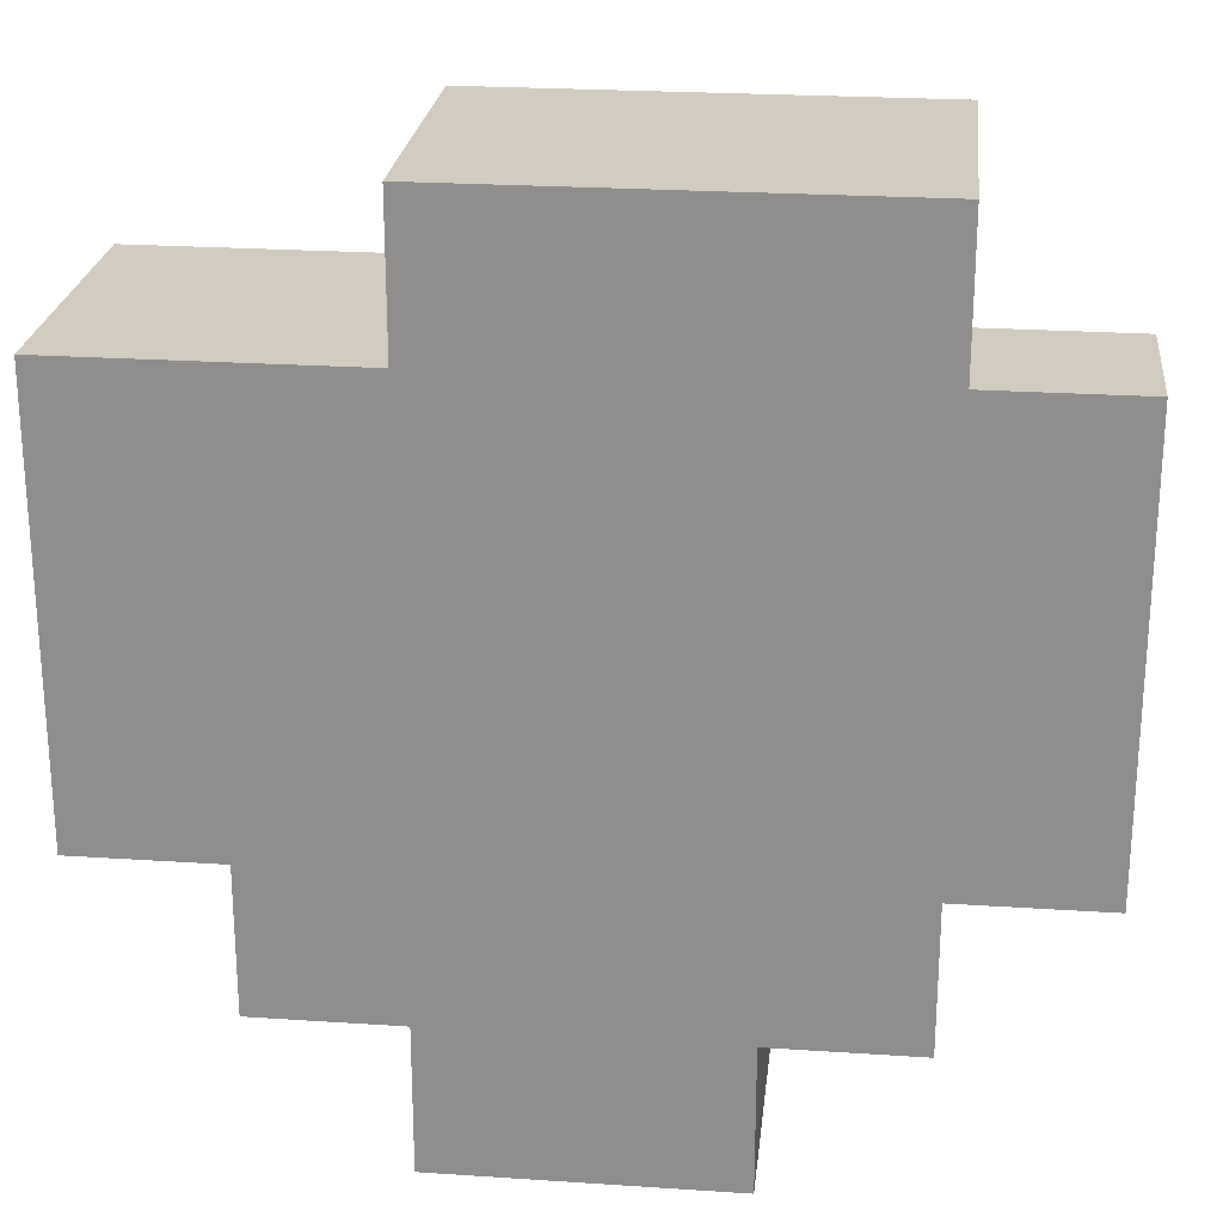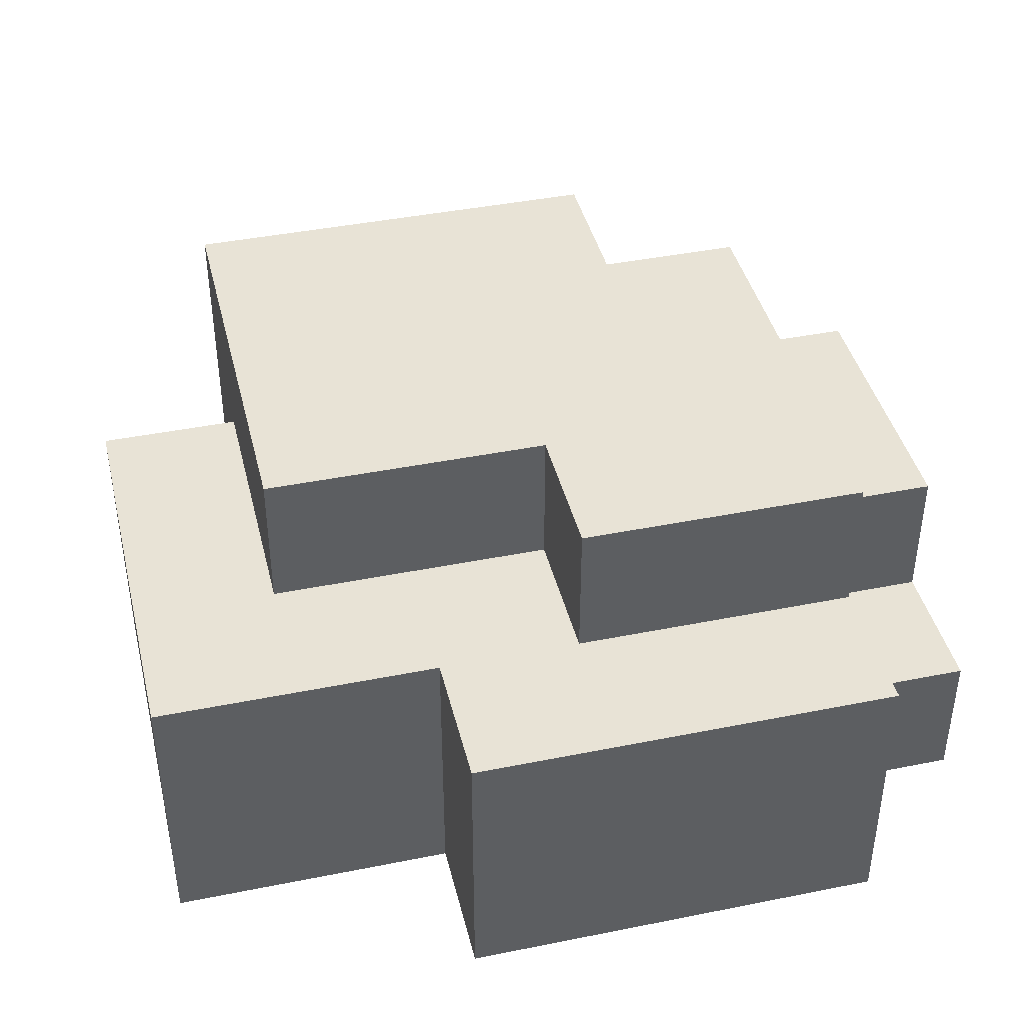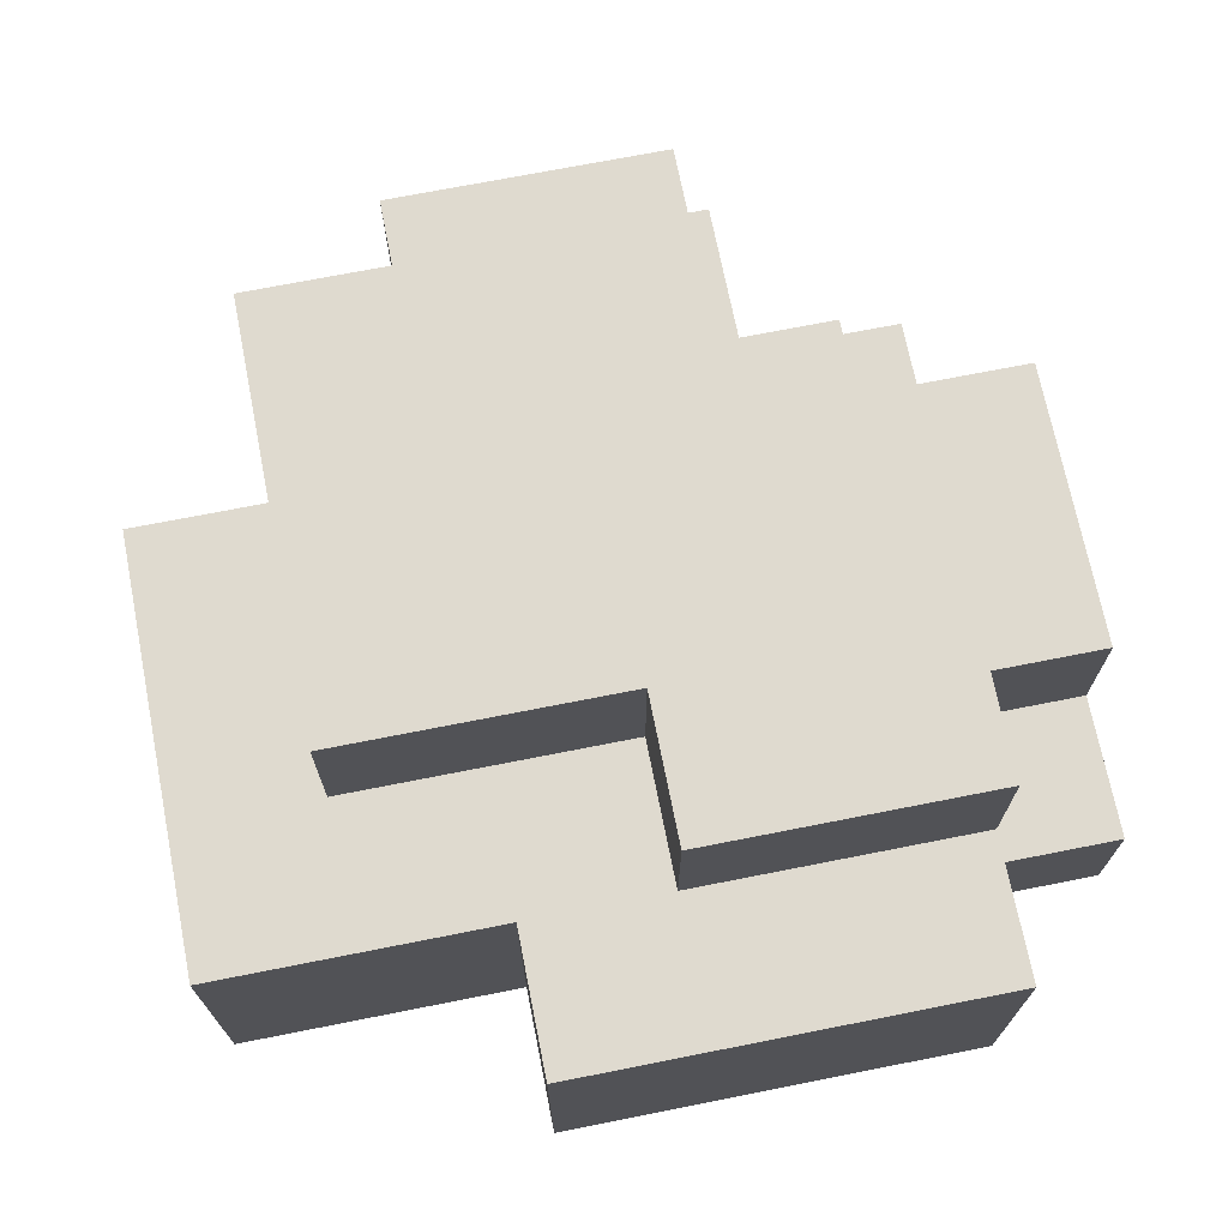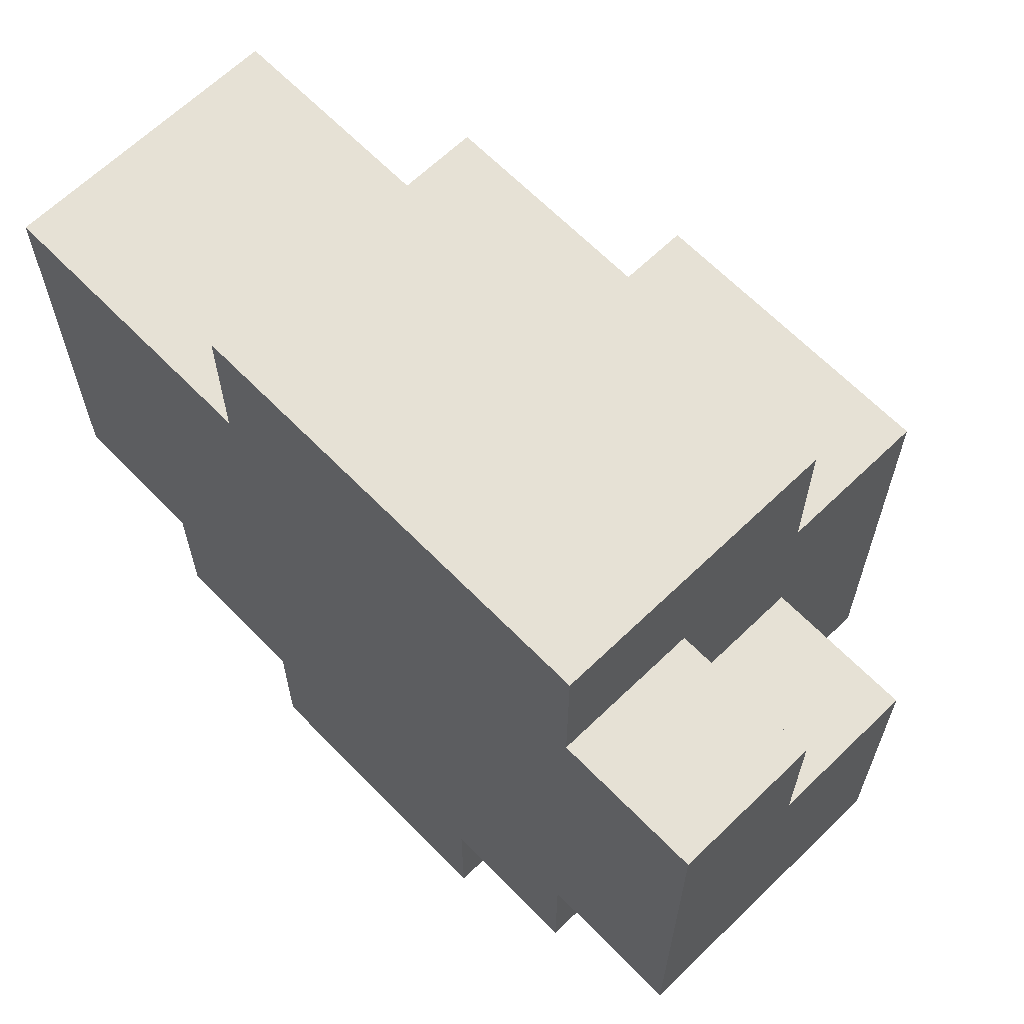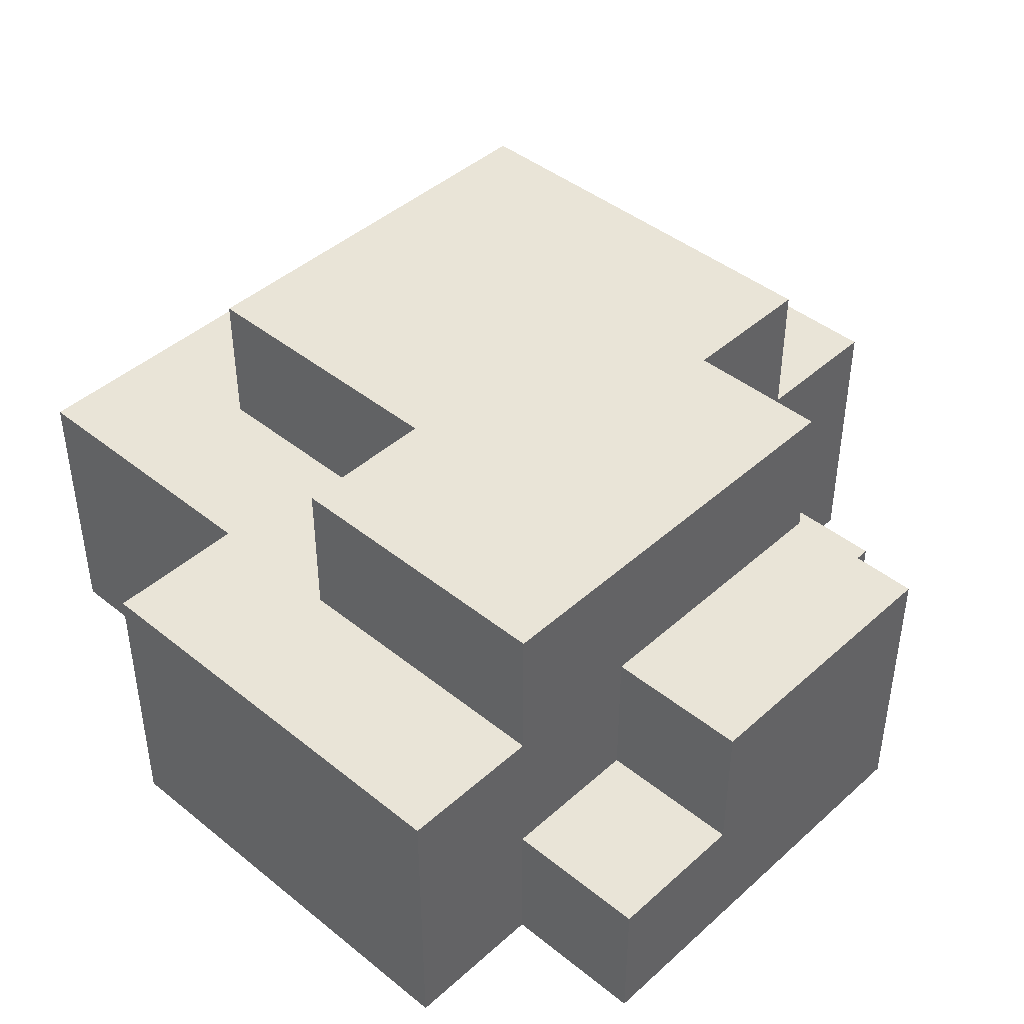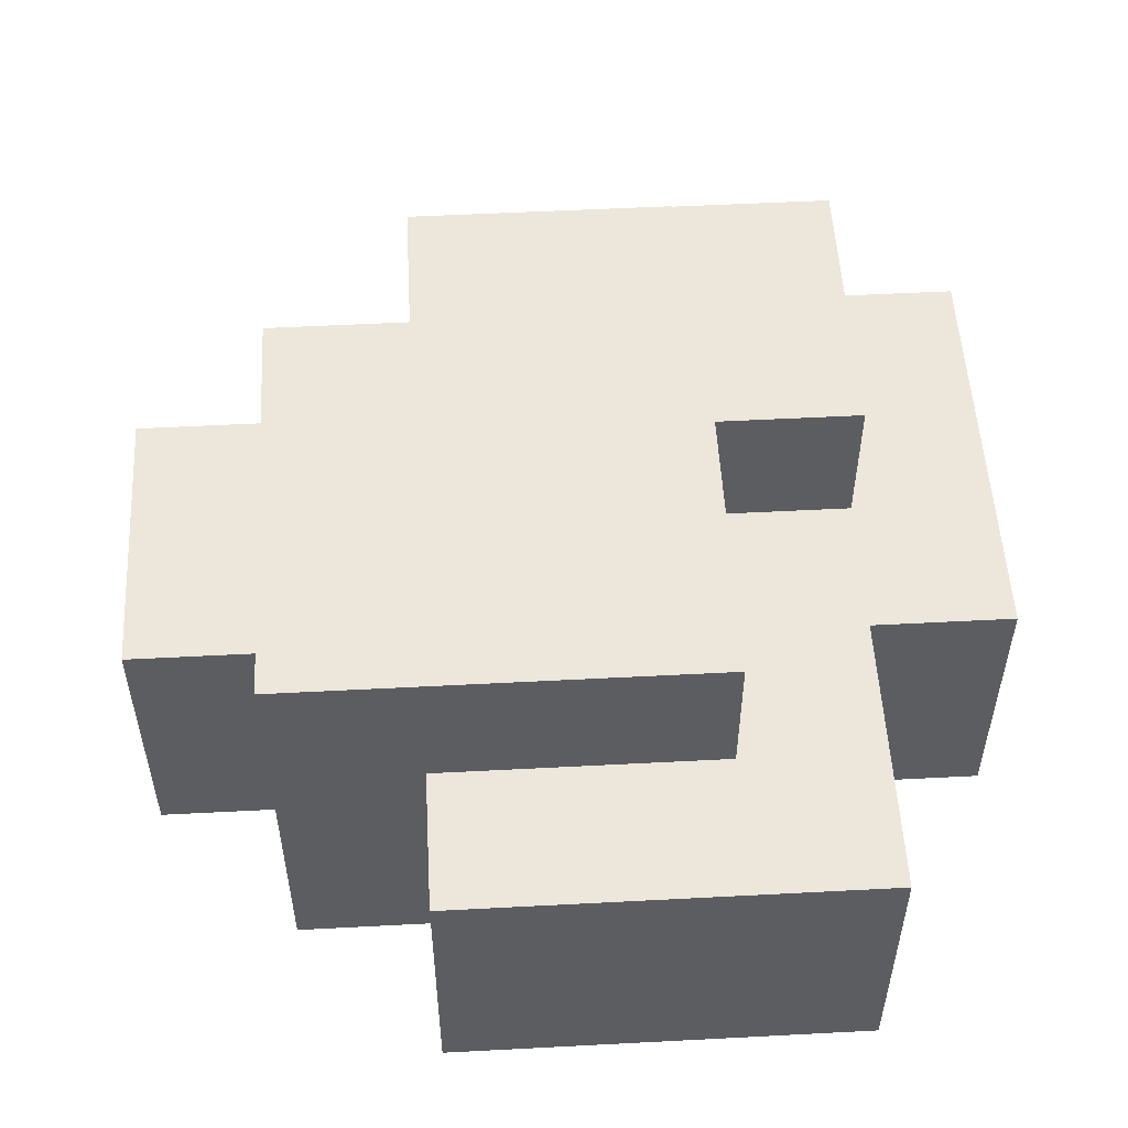
<metadata>
{"format":"obj","ext":"obj","renderer":"f3d","projection":"perspective","resolution":1024,"background":"white","views":[{"elev":24.0,"azim":6.3,"up":"+Z"},{"elev":41.8,"azim":-13.6,"up":"+Y"},{"elev":70.8,"azim":-11.2,"up":"+Y"},{"elev":64.7,"azim":45.8,"up":"+Z"},{"elev":43.3,"azim":43.5,"up":"+Y"},{"elev":53.3,"azim":-93.2,"up":"+Y"}]}
</metadata>
<code>
v -3 0 2
v -3 0 -1
v -3 1 1
v -3 1 -0
v -3 2 2
v -3 2 1
v -3 2 -0
v -3 2 -1
v -2 0 -1
v -2 0 -2
v -2 2 1
v -2 2 -0
v -2 2 -1
v -2 3 1
v -2 3 -2
v -1 0 3
v -1 0 2
v -1 0 -2
v -1 0 -3
v -1 2 3
v -1 2 2
v -1 2 -2
v -1 2 -3
v 0 2 2
v 0 2 1
v 0 3 2
v 0 3 1
v 1 0 -2
v 1 0 -3
v 1 1 -1
v 1 1 -2
v 1 2 -2
v 1 2 -3
v 1 3 -1
v 1 3 -2
v 2 0 3
v 2 0 2
v 2 0 -1
v 2 0 -2
v 2 1 2
v 2 1 1
v 2 1 -1
v 2 1 -2
v 2 2 3
v 2 2 2
v 2 2 1
v 2 2 -0
v 2 2 -1
v 2 3 2
v 2 3 -1
v 3 0 2
v 3 0 -1
v 3 1 2
v 3 1 1
v 3 1 -0
v 3 1 -1
v 3 2 1
v 3 2 -0
v 3 2 -1
v -1 0 3
v -1 2 3
v 2 0 3
v 2 2 3
v -3 0 2
v -3 2 2
v -1 0 2
v -1 2 2
v 0 2 2
v 0 3 2
v 1 2 2
v 1 3 2
v 2 0 2
v 2 1 2
v 2 2 2
v 2 3 2
v 3 0 2
v 3 1 2
v -2 2 1
v -2 3 1
v 0 2 1
v 0 3 1
v 2 1 1
v 2 2 1
v 3 1 1
v 3 2 1
v -3 0 -1
v -3 2 -1
v -2 0 -1
v -2 2 -1
v 1 1 -1
v 1 3 -1
v 2 0 -1
v 2 1 -1
v 2 2 -1
v 2 3 -1
v 3 0 -1
v 3 1 -1
v 3 2 -1
v -2 0 -2
v -2 3 -2
v -1 0 -2
v -1 2 -2
v -1 3 -2
v 0 2 -2
v 0 3 -2
v 1 0 -2
v 1 1 -2
v 1 2 -2
v 1 3 -2
v 2 0 -2
v 2 1 -2
v -1 0 -3
v -1 2 -3
v 1 0 -3
v 1 2 -3
v -1 0 3
v 2 0 3
v -3 0 2
v -1 0 2
v 2 0 2
v 3 0 2
v -3 0 -1
v -2 0 -1
v 2 0 -1
v 3 0 -1
v -2 0 -2
v -1 0 -2
v 1 0 -2
v 2 0 -2
v -1 0 -3
v 1 0 -3
v 2 1 2
v 3 1 2
v 2 1 1
v 3 1 1
v 1 1 -1
v 2 1 -1
v 1 1 -2
v 2 1 -2
v -1 2 3
v 2 2 3
v -3 2 2
v -1 2 2
v 0 2 2
v 1 2 2
v 2 2 2
v -3 2 1
v -2 2 1
v 0 2 1
v 2 2 1
v 3 2 1
v -3 2 -0
v -2 2 -0
v 2 2 -0
v 3 2 -0
v -3 2 -1
v -2 2 -1
v 2 2 -1
v 3 2 -1
v -1 2 -2
v 0 2 -2
v 1 2 -2
v -1 2 -3
v 1 2 -3
v 0 3 2
v 1 3 2
v 2 3 2
v -2 3 1
v 0 3 1
v 1 3 1
v -1 3 -1
v 0 3 -1
v 1 3 -1
v 2 3 -1
v -2 3 -2
v -1 3 -2
v 0 3 -2
v 1 3 -2
f 3 2 1
f 4 2 3
f 5 3 1
f 6 4 3
f 6 3 5
f 7 2 4
f 7 4 6
f 8 2 7
f 13 10 9
f 14 12 11
f 14 13 12
f 15 10 13
f 15 13 14
f 20 17 16
f 21 17 20
f 22 19 18
f 23 19 22
f 26 25 24
f 27 25 26
f 28 29 31
f 31 29 32
f 30 31 32
f 32 29 33
f 30 32 34
f 34 32 35
f 36 37 40
f 38 39 42
f 42 39 43
f 40 41 44
f 36 40 44
f 44 41 45
f 45 41 46
f 47 48 49
f 46 47 49
f 45 46 49
f 49 48 50
f 51 52 53
f 53 52 54
f 54 52 55
f 55 52 56
f 54 55 57
f 55 56 58
f 57 55 58
f 58 56 59
f 62 61 60
f 63 61 62
f 66 65 64
f 67 65 66
f 70 69 68
f 71 69 70
f 74 71 70
f 75 71 74
f 76 73 72
f 77 73 76
f 80 79 78
f 81 79 80
f 84 83 82
f 85 83 84
f 86 87 88
f 88 87 89
f 90 91 93
f 93 91 94
f 94 91 95
f 92 93 96
f 93 94 97
f 96 93 97
f 97 94 98
f 99 100 101
f 101 100 102
f 102 100 103
f 102 103 104
f 104 103 105
f 104 105 108
f 108 105 109
f 106 107 110
f 110 107 111
f 112 113 114
f 114 113 115
f 119 117 116
f 120 117 119
f 122 119 118
f 122 121 120
f 122 120 119
f 123 121 122
f 124 121 123
f 125 121 124
f 126 124 123
f 127 124 126
f 128 124 127
f 129 124 128
f 130 128 127
f 131 128 130
f 132 133 134
f 134 133 135
f 136 137 138
f 138 137 139
f 140 141 143
f 143 141 144
f 144 141 145
f 145 141 146
f 142 143 147
f 143 144 147
f 147 144 148
f 148 144 149
f 147 148 152
f 152 148 153
f 150 151 154
f 154 151 155
f 152 153 156
f 156 153 157
f 154 155 158
f 158 155 159
f 160 161 163
f 161 162 163
f 163 162 164
f 165 166 169
f 166 167 170
f 169 166 170
f 168 169 171
f 169 170 171
f 171 170 172
f 170 167 173
f 172 170 173
f 173 167 174
f 168 171 175
f 171 172 176
f 175 171 176
f 172 173 177
f 176 172 177
f 177 173 178

</code>
